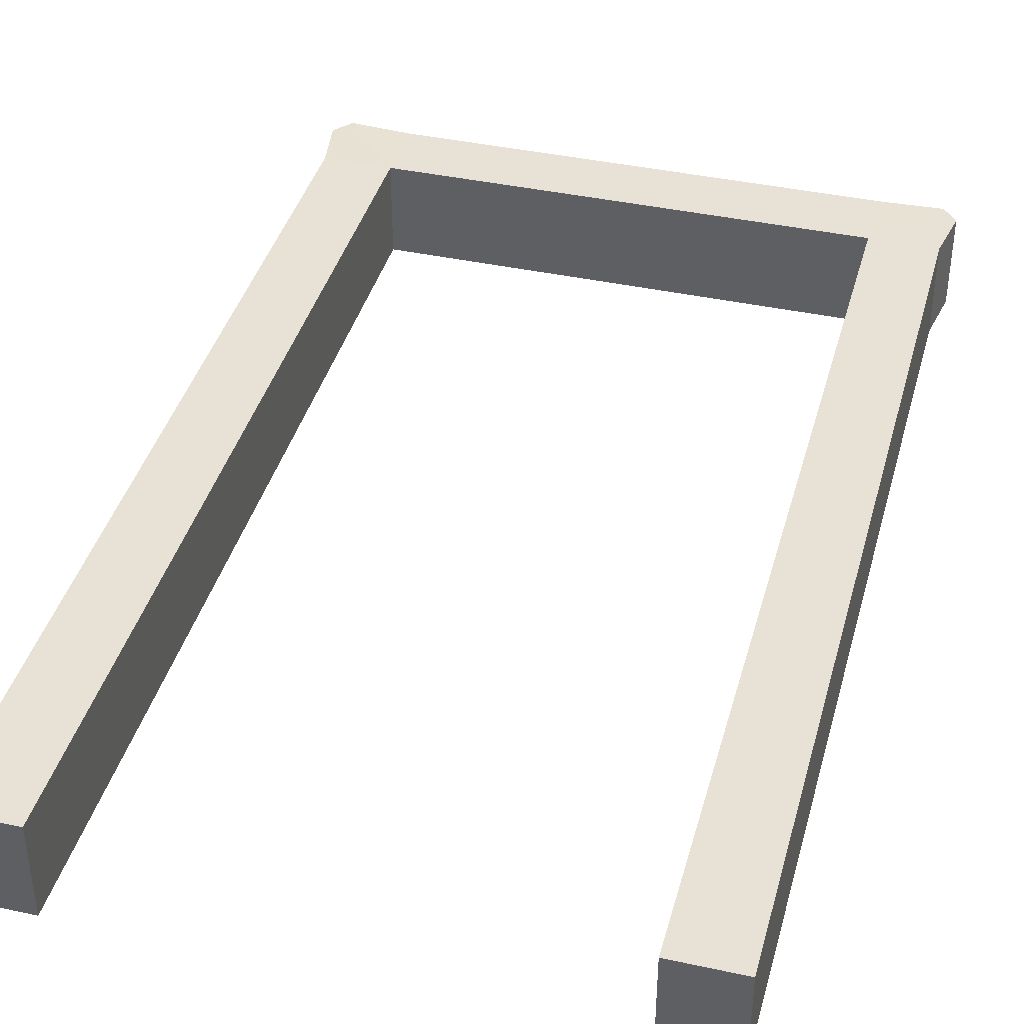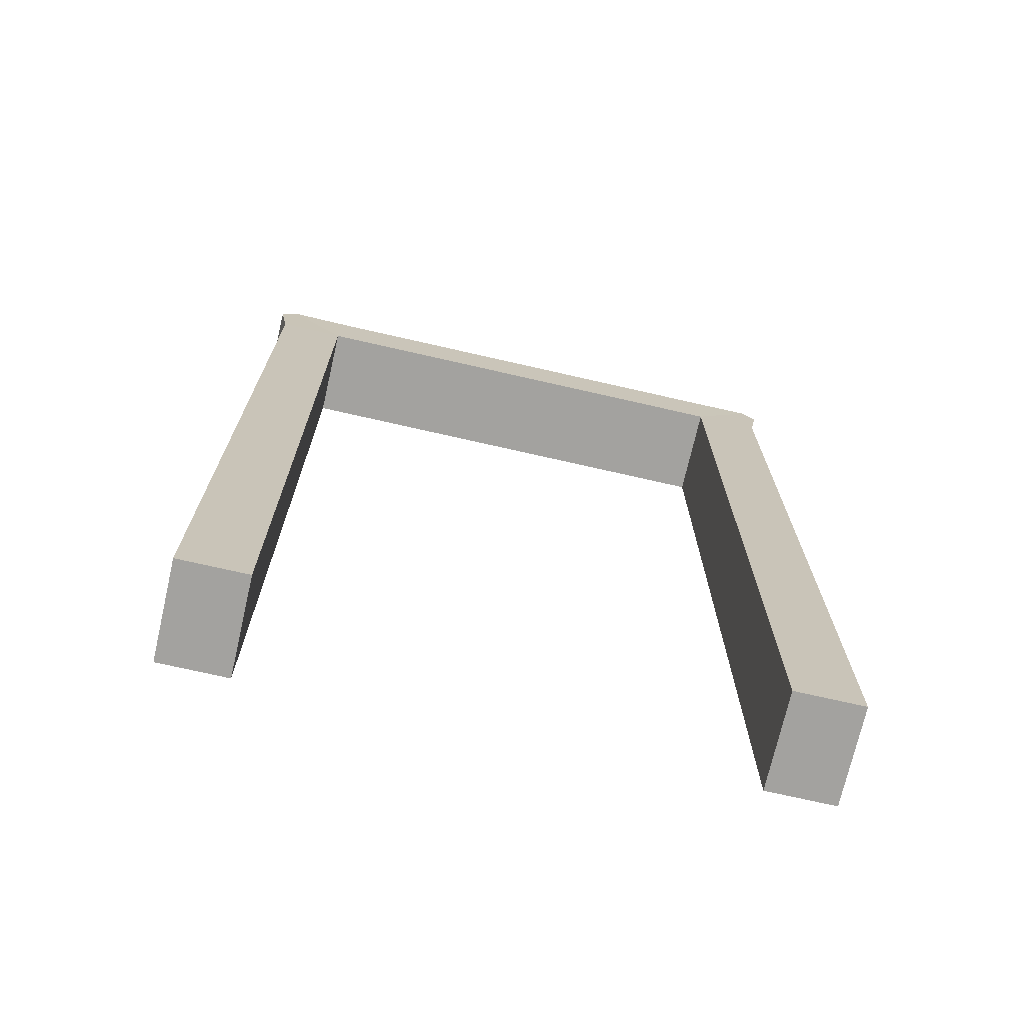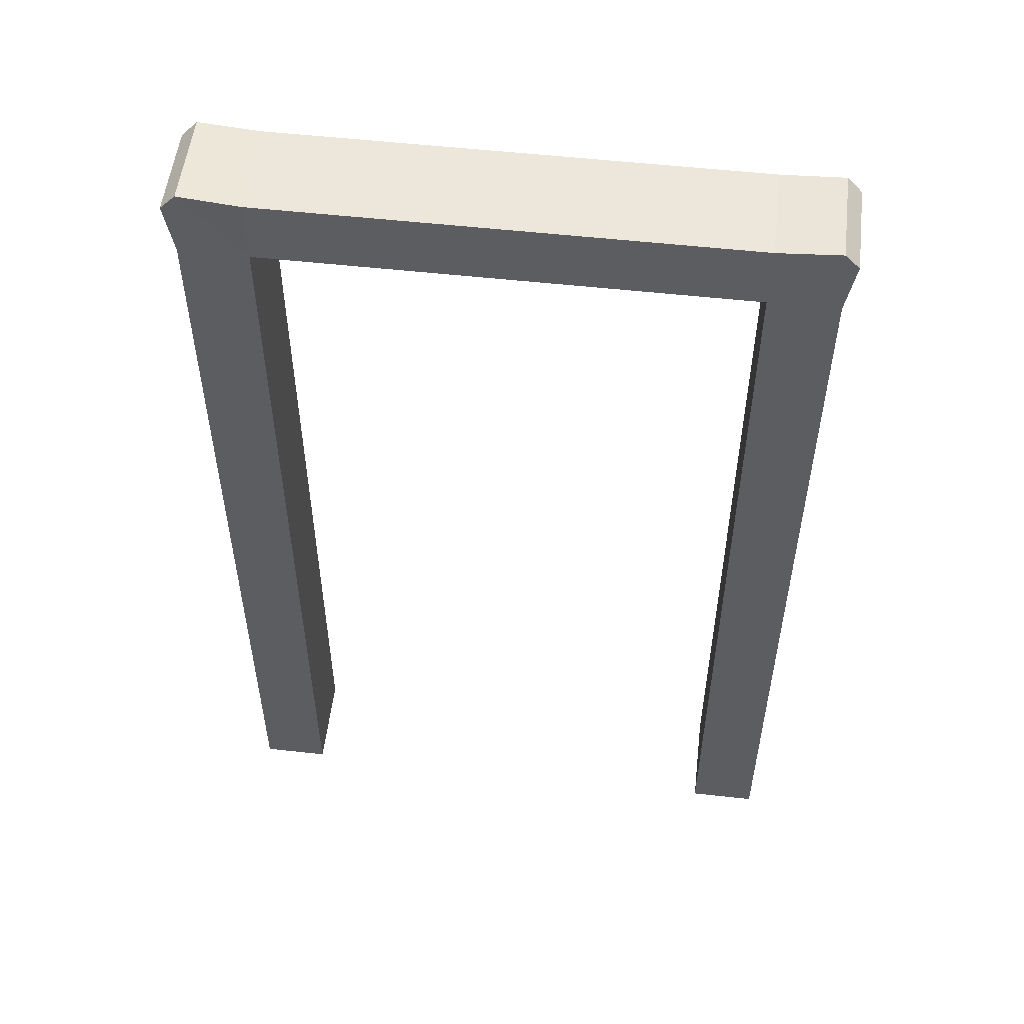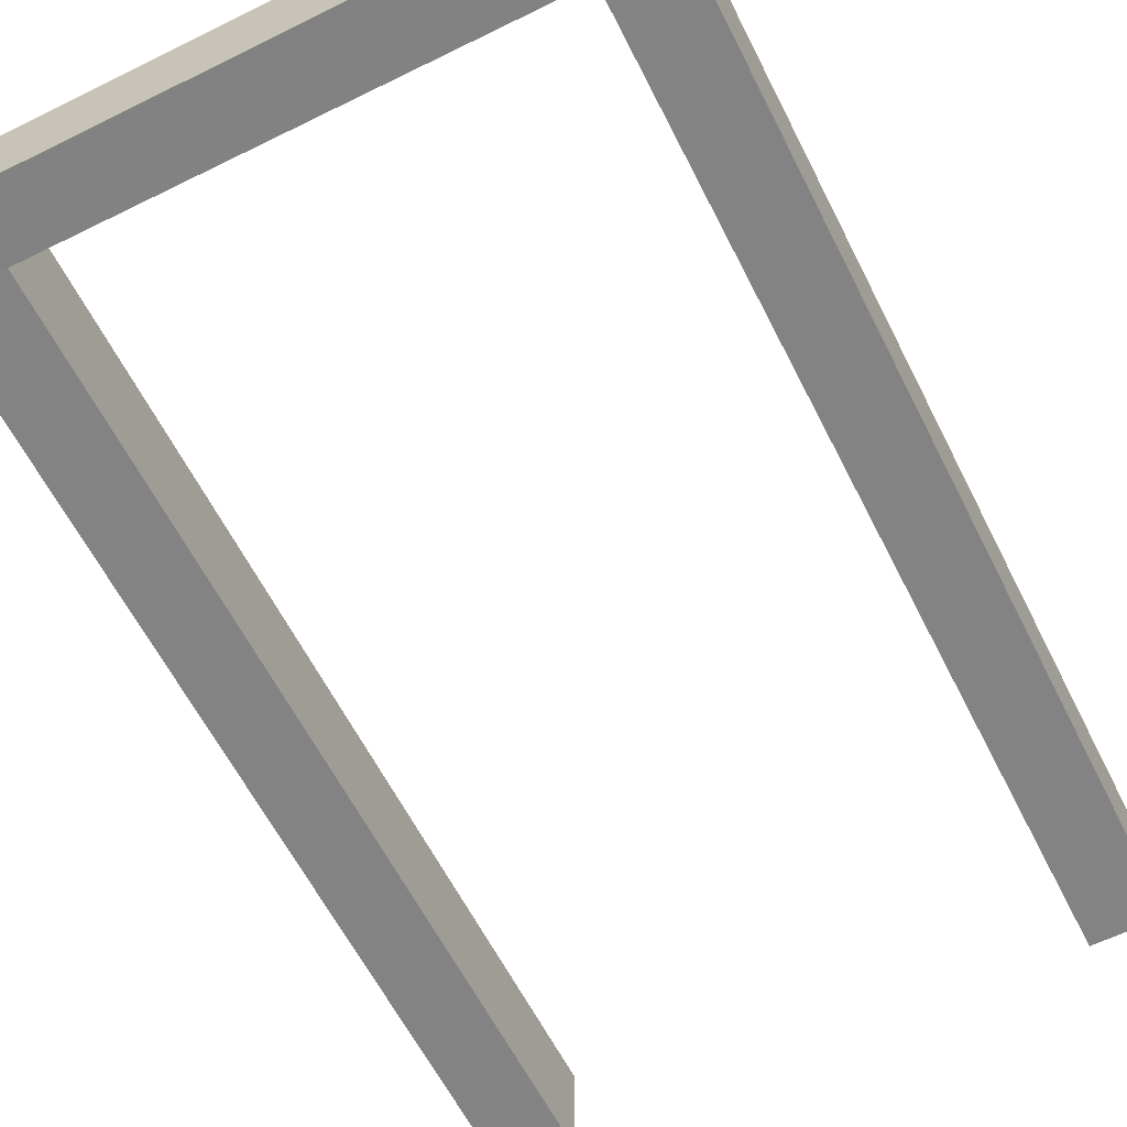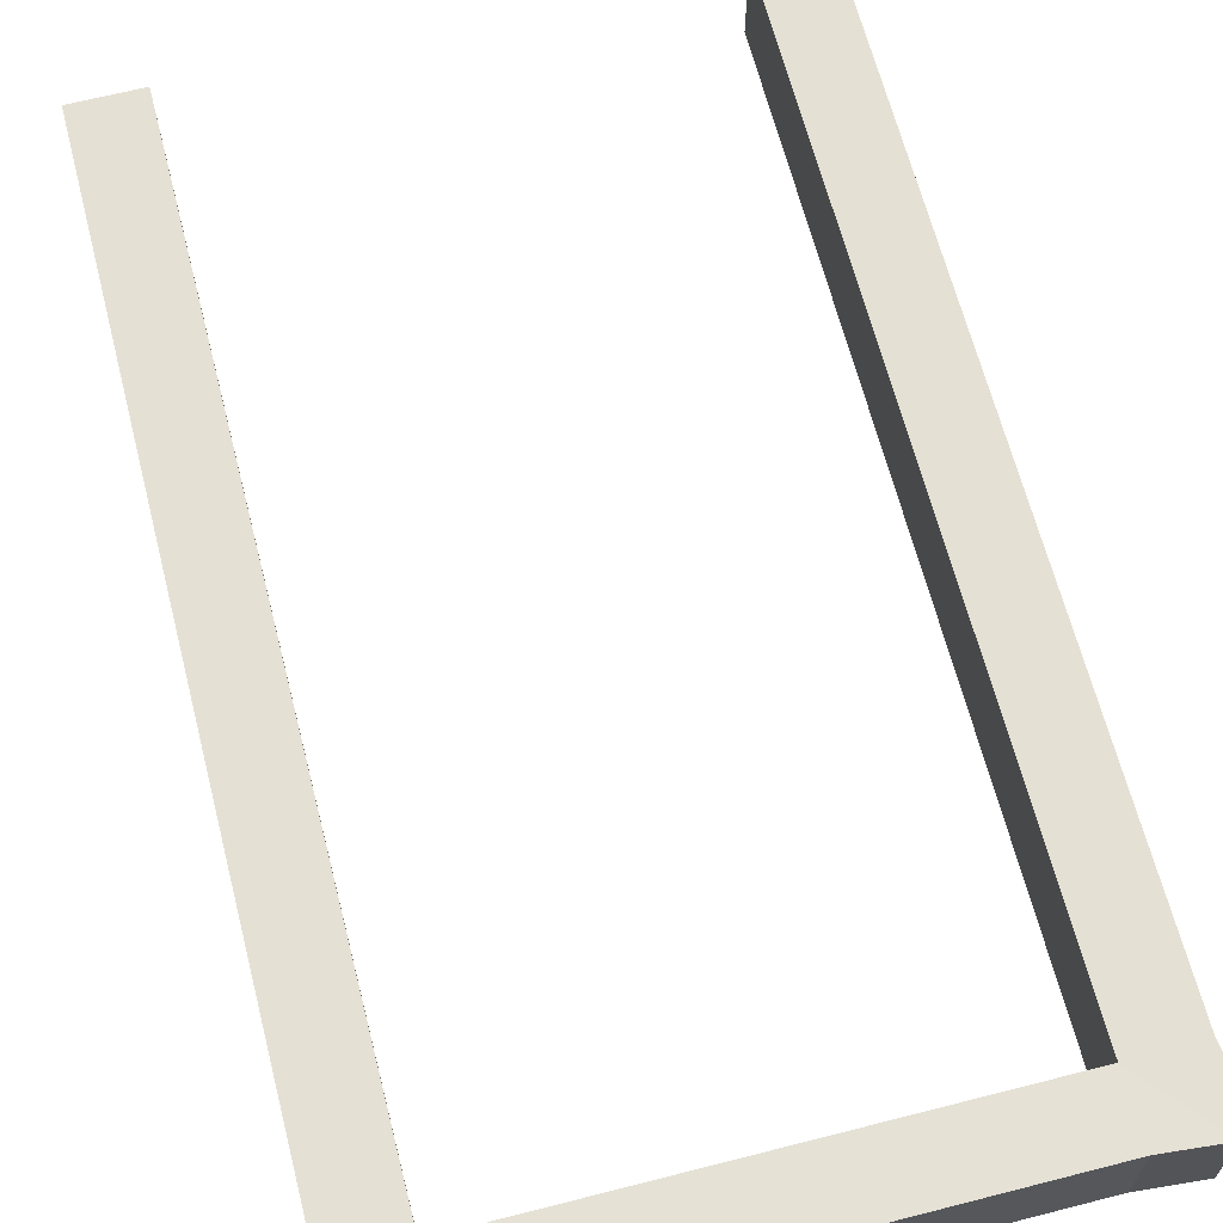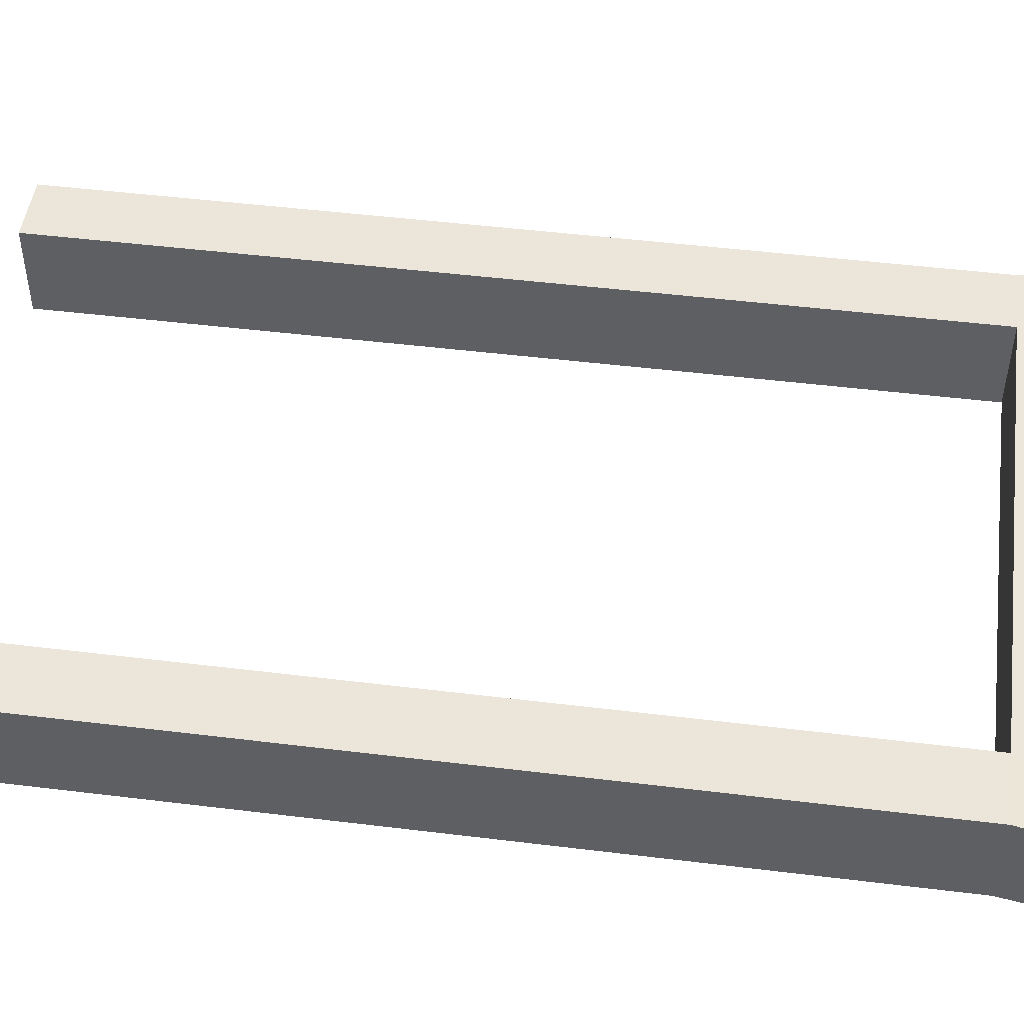
<metadata>
{"format":"obj","ext":"obj","renderer":"f3d","projection":"perspective","resolution":1024,"background":"white","views":[{"elev":40.1,"azim":15.0,"up":"+Z"},{"elev":-72.4,"azim":-12.9,"up":"+Y"},{"elev":53.6,"azim":6.8,"up":"+Y"},{"elev":-61.1,"azim":-153.3,"up":"+Z"},{"elev":65.4,"azim":165.6,"up":"+Z"},{"elev":48.4,"azim":97.8,"up":"+Z"}]}
</metadata>
<code>
g
v 7.495 0.08785 -1.196
v 7.495 0.08785 1.196
v -7.571 0.08785 -1.196
v -7.571 0.08785 1.196
v -5.896 22.67 1.196
v 5.82 22.67 1.196
v -5.896 0.08785 1.196
v 5.82 0.08785 1.196
v -5.896 0.08785 -1.196
v 5.82 0.08785 -1.196
v 5.82 22.67 -1.196
v -5.896 22.67 -1.196
v -7.571 22.67 1.196
v -7.571 22.67 -1.196
v 7.495 22.68 1.196
v 7.495 22.68 -1.196
v 5.838 24.27 -1.208
v 5.84 24.27 1.208
v -5.922 24.27 -1.208
v -5.92 24.27 1.208
v 7.717 23.98 1.173
v 7.358 24.37 1.192
v -7.404 24.41 1.192
v -7.791 23.99 1.173
v -7.794 23.98 -1.173
v -7.404 24.41 -1.192
v 7.358 24.37 -1.192
v 7.717 23.98 -1.173
g
f 14 13 24 25
f 3 4 13 14
f 10 1 2 8
f 4 3 9 7
f 17 18 22 27
f 1 10 11 16
f 6 5 12 11
f 12 5 7 9
f 6 11 10 8
f 23 5 20
f 5 13 4 7
f 19 12 26
f 14 12 9 3
f 15 6 8 2
f 16 15 2 1
f 21 15 16 28
f 17 11 12 19
f 26 23 20 19
f 20 5 6 18
f 16 11 27 28
f 19 20 18 17
f 21 28 27 22
f 23 26 25 24
f 18 6 22
f 5 23 24 13
f 26 12 14 25
f 27 11 17
f 22 6 15 21

</code>
